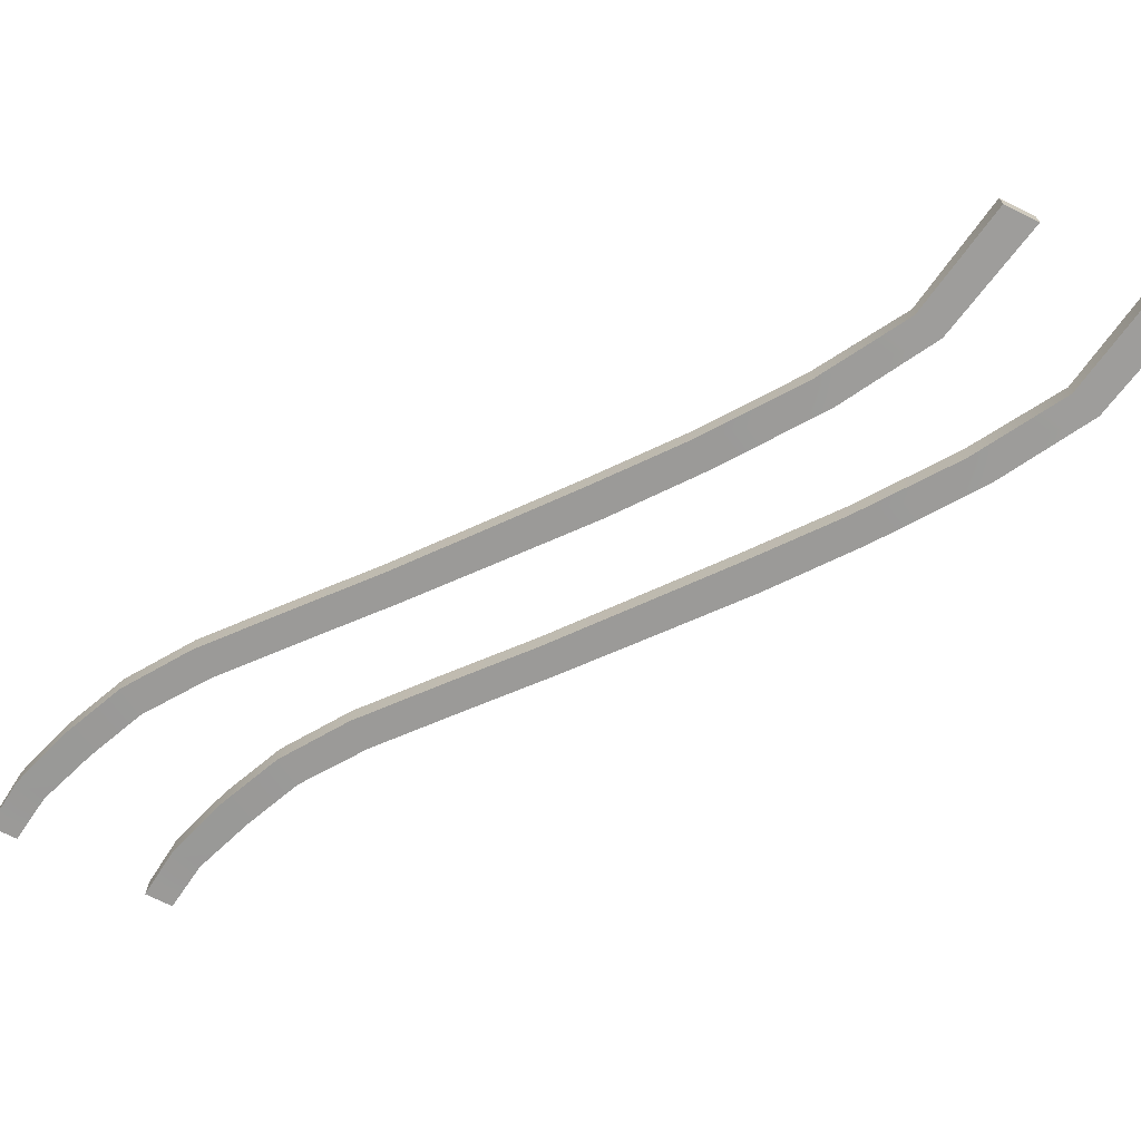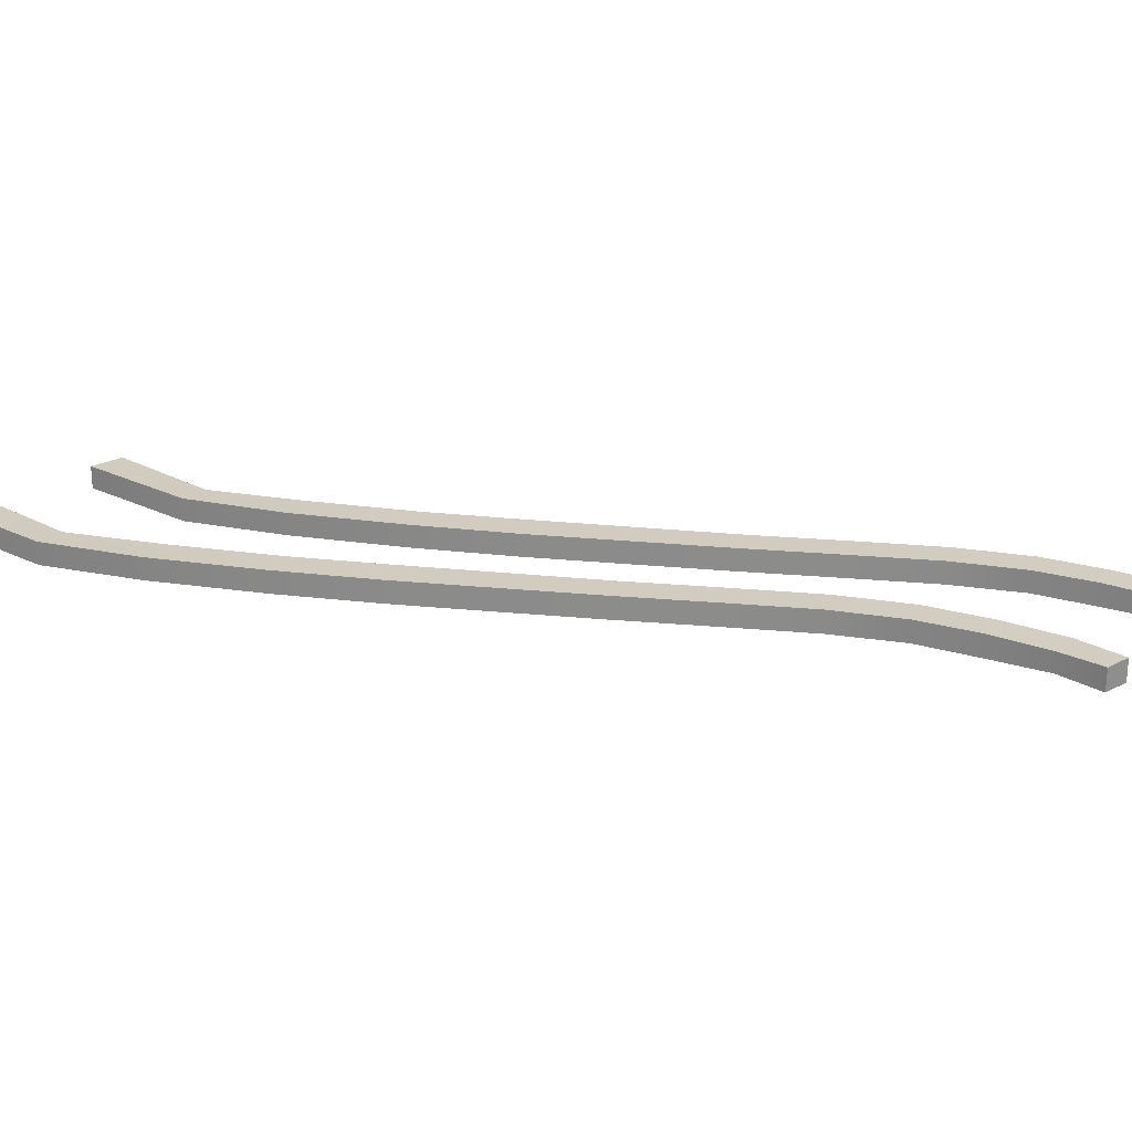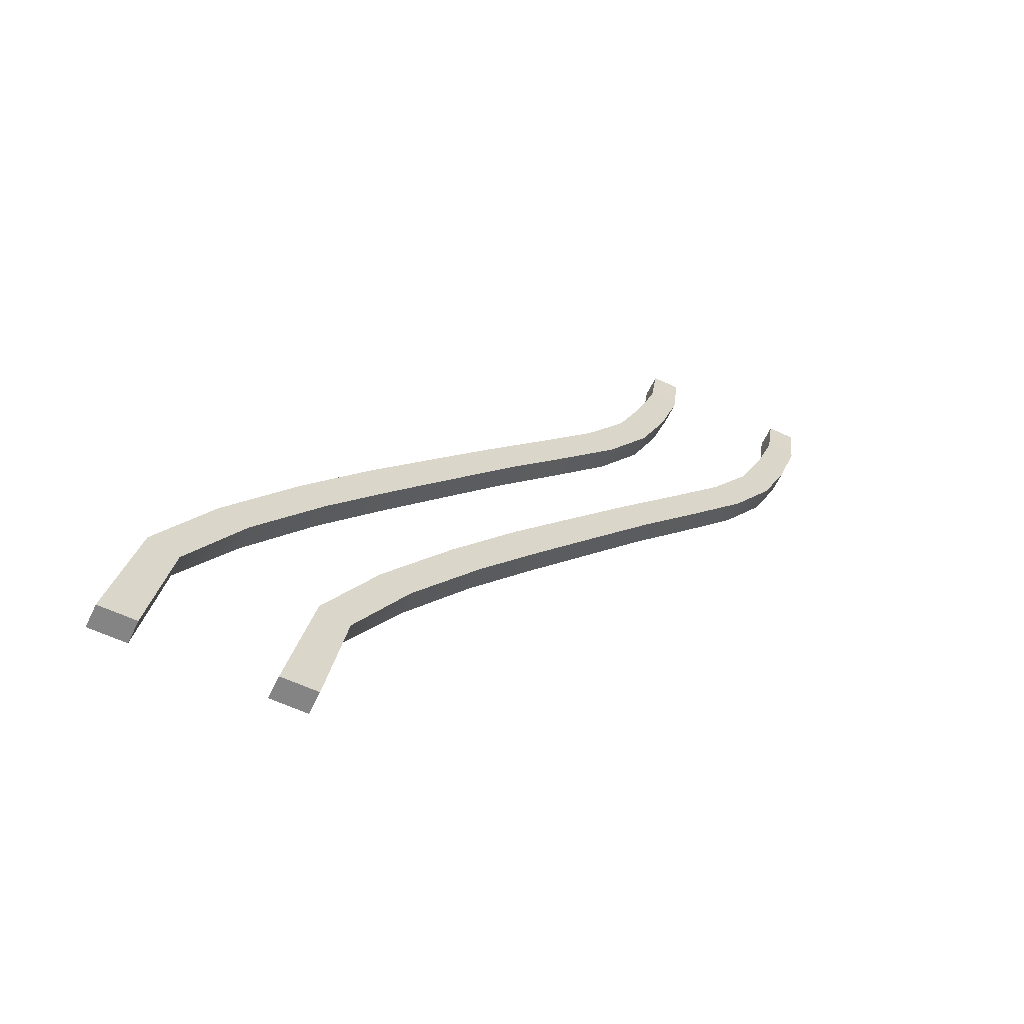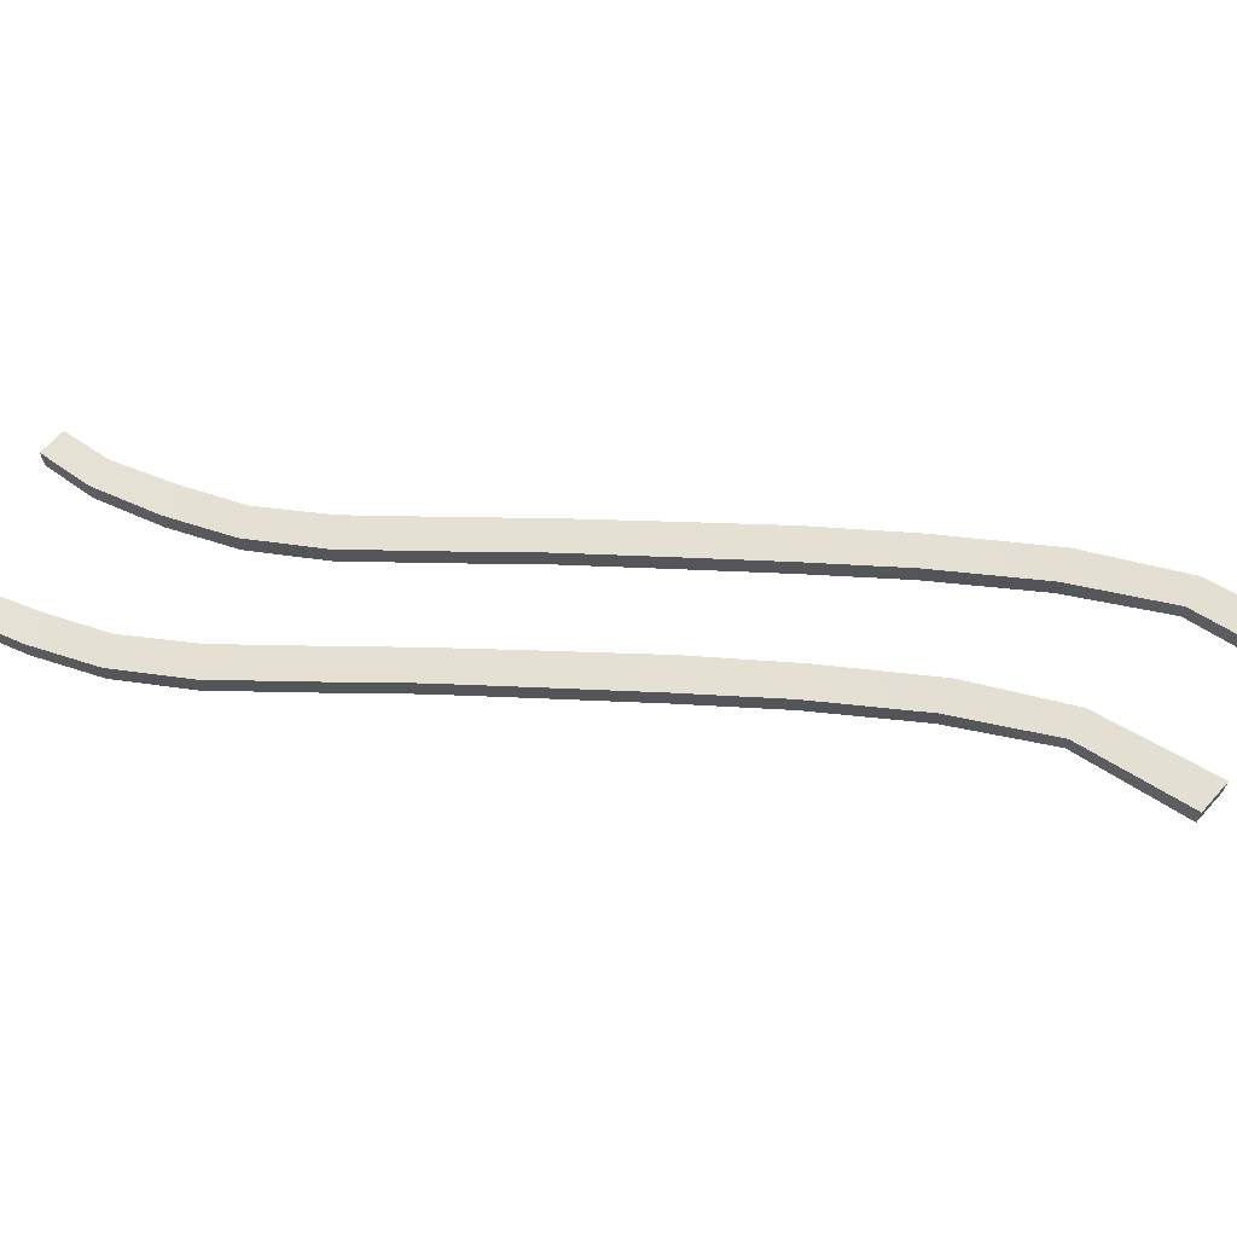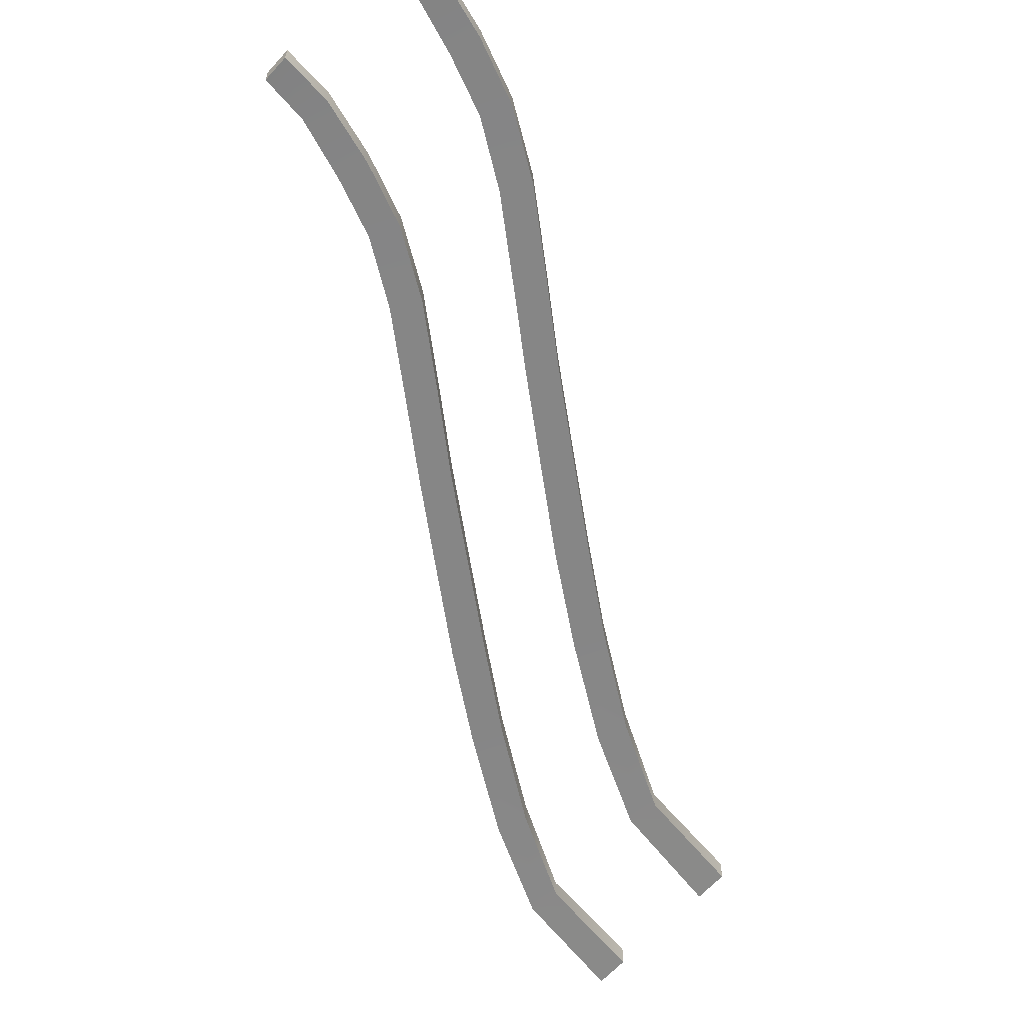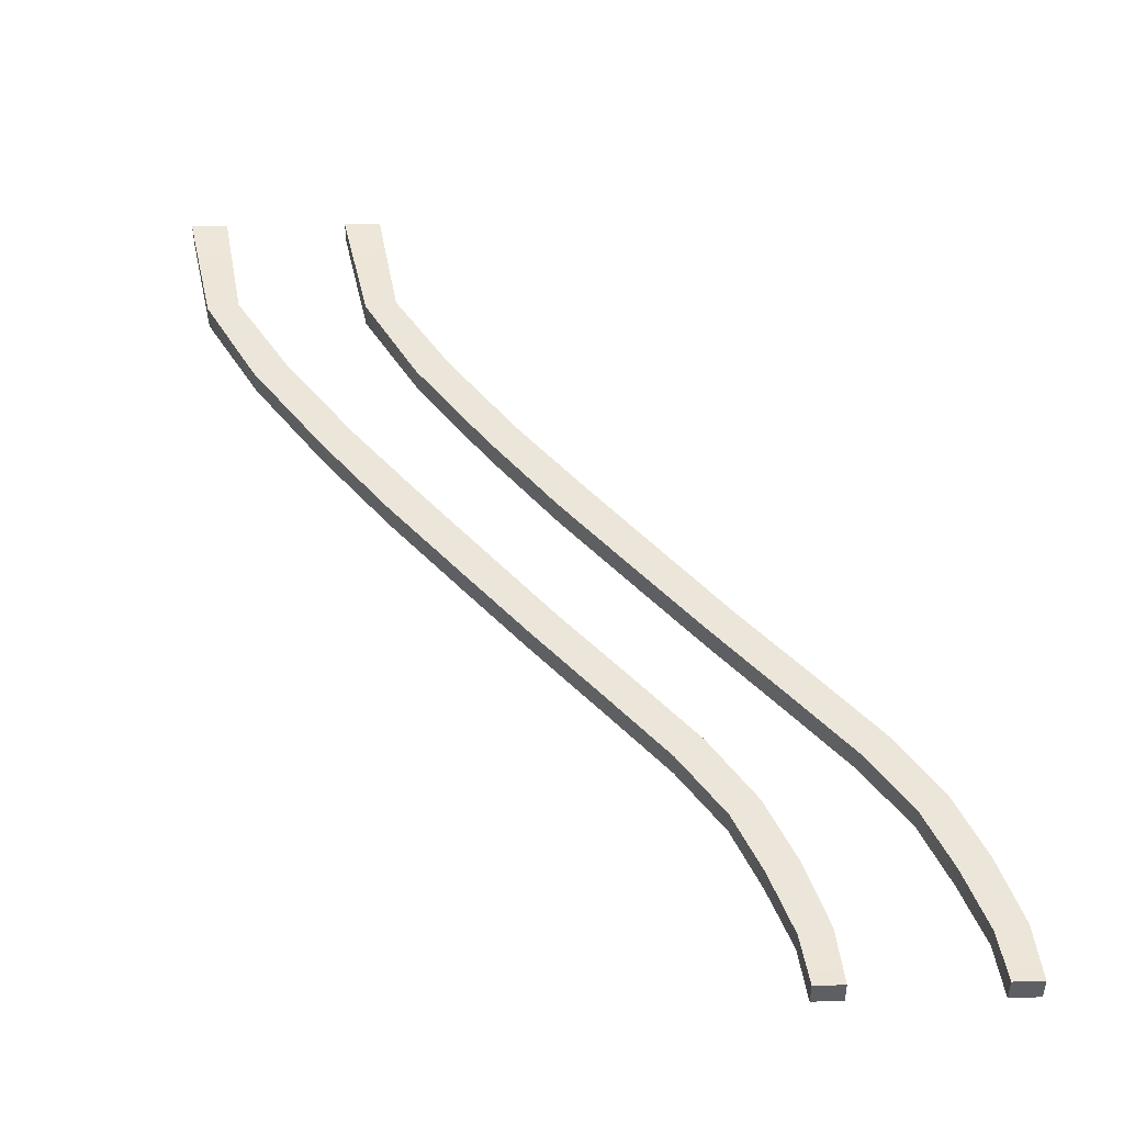
<metadata>
{"format":"obj","ext":"obj","renderer":"f3d","projection":"perspective","resolution":1024,"background":"white","views":[{"elev":-69.4,"azim":153.4,"up":"+Y"},{"elev":24.1,"azim":-40.8,"up":"+Y"},{"elev":-61.5,"azim":-25.4,"up":"+Z"},{"elev":65.9,"azim":131.5,"up":"+Y"},{"elev":-62.1,"azim":48.2,"up":"+Y"},{"elev":47.7,"azim":-1.3,"up":"+Y"}]}
</metadata>
<code>
g default
v -8.974 3.167 -6.77
v -8.784 3.167 -6.769
v -8.974 3.045 -6.77
v -8.783 3.045 -6.769
v -6.037 3.168 -1.858
v -6.037 3.046 -1.858
v -5.89 3.046 -1.859
v -5.89 3.168 -1.859
v -8.402 3.168 -5.657
v -8.567 3.169 -5.597
v -8.565 3.046 -5.597
v -8.403 3.046 -5.656
v -7.714 3.17 -4.737
v -7.86 3.17 -4.633
v -7.859 3.048 -4.634
v -7.714 3.048 -4.737
v -7.045 3.171 -3.913
v -7.179 3.171 -3.812
v -7.179 3.049 -3.812
v -7.044 3.049 -3.913
v -6.403 3.171 -3.162
v -6.542 3.171 -3.066
v -6.542 3.048 -3.066
v -6.403 3.048 -3.162
v -6.029 3.169 -2.486
v -6.185 3.169 -2.432
v -6.185 3.047 -2.432
v -6.029 3.047 -2.486
v -8.682 3.153 -6.143
v -8.842 3.159 -6.109
v -8.845 3.036 -6.108
v -8.682 3.048 -6.143
v -8.05 3.047 -5.163
v -8.204 3.047 -5.083
v -8.204 3.17 -5.083
v -8.05 3.17 -5.163
v -7.357 3.171 -4.296
v -7.496 3.171 -4.193
v -7.496 3.049 -4.193
v -7.356 3.049 -4.296
v -6.721 3.171 -3.537
v -6.857 3.171 -3.436
v -6.857 3.049 -3.437
v -6.721 3.049 -3.537
v -6.175 3.17 -2.82
v -6.319 3.168 -2.741
v -6.319 3.049 -2.742
v -6.175 3.048 -2.821
v -5.919 3.168 -2.141
v -6.073 3.162 -2.115
v -6.073 3.053 -2.115
v -5.919 3.046 -2.141
v -9.804 3.167 -6.77
v -9.614 3.167 -6.769
v -9.804 3.045 -6.77
v -9.613 3.045 -6.769
v -6.867 3.168 -1.858
v -6.867 3.046 -1.858
v -6.72 3.046 -1.859
v -6.72 3.168 -1.859
v -9.232 3.168 -5.657
v -9.397 3.169 -5.597
v -9.395 3.046 -5.597
v -9.233 3.046 -5.656
v -8.544 3.17 -4.737
v -8.69 3.17 -4.633
v -8.689 3.048 -4.634
v -8.544 3.048 -4.737
v -7.874 3.171 -3.913
v -8.009 3.171 -3.812
v -8.009 3.049 -3.812
v -7.874 3.049 -3.913
v -7.233 3.171 -3.162
v -7.372 3.171 -3.066
v -7.372 3.048 -3.066
v -7.233 3.048 -3.162
v -6.859 3.169 -2.486
v -7.015 3.169 -2.432
v -7.015 3.047 -2.432
v -6.858 3.047 -2.486
v -9.512 3.153 -6.143
v -9.672 3.159 -6.109
v -9.675 3.036 -6.108
v -9.512 3.048 -6.143
v -8.88 3.047 -5.163
v -9.034 3.047 -5.083
v -9.034 3.17 -5.083
v -8.88 3.17 -5.163
v -8.186 3.171 -4.296
v -8.326 3.171 -4.193
v -8.326 3.049 -4.193
v -8.186 3.049 -4.296
v -7.551 3.171 -3.537
v -7.687 3.171 -3.436
v -7.687 3.049 -3.437
v -7.551 3.049 -3.537
v -7.005 3.17 -2.82
v -7.149 3.168 -2.741
v -7.149 3.049 -2.742
v -7.004 3.048 -2.821
v -6.749 3.168 -2.141
v -6.903 3.162 -2.115
v -6.903 3.053 -2.115
v -6.749 3.046 -2.141
g railCurved3:pCube106
f 1 2 4 3
f 51 6 5 50
f 51 52 7 6
f 8 7 52 49
f 5 8 49 50
f 8 5 6 7
f 10 9 29 30
f 31 11 10 30
f 31 32 12 11
f 9 12 32 29
f 35 36 9 10
f 11 34 35 10
f 11 12 33 34
f 36 33 12 9
f 18 17 37 38
f 39 19 18 38
f 39 40 20 19
f 17 20 40 37
f 22 21 41 42
f 43 23 22 42
f 43 44 24 23
f 21 24 44 41
f 26 25 45 46
f 47 27 26 46
f 47 48 28 27
f 25 28 48 45
f 30 29 2 1
f 3 31 30 1
f 3 4 32 31
f 29 32 4 2
f 34 33 16 15
f 35 34 15 14
f 14 13 36 35
f 13 16 33 36
f 38 37 13 14
f 15 39 38 14
f 15 16 40 39
f 37 40 16 13
f 42 41 17 18
f 19 43 42 18
f 19 20 44 43
f 41 44 20 17
f 46 45 21 22
f 23 47 46 22
f 23 24 48 47
f 45 48 24 21
f 50 49 25 26
f 27 51 50 26
f 27 28 52 51
f 49 52 28 25
f 53 54 56 55
f 103 58 57 102
f 103 104 59 58
f 60 59 104 101
f 57 60 101 102
f 60 57 58 59
f 62 61 81 82
f 83 63 62 82
f 83 84 64 63
f 61 64 84 81
f 87 88 61 62
f 63 86 87 62
f 63 64 85 86
f 88 85 64 61
f 70 69 89 90
f 91 71 70 90
f 91 92 72 71
f 69 72 92 89
f 74 73 93 94
f 95 75 74 94
f 95 96 76 75
f 73 76 96 93
f 78 77 97 98
f 99 79 78 98
f 99 100 80 79
f 77 80 100 97
f 82 81 54 53
f 55 83 82 53
f 55 56 84 83
f 81 84 56 54
f 86 85 68 67
f 87 86 67 66
f 66 65 88 87
f 65 68 85 88
f 90 89 65 66
f 67 91 90 66
f 67 68 92 91
f 89 92 68 65
f 94 93 69 70
f 71 95 94 70
f 71 72 96 95
f 93 96 72 69
f 98 97 73 74
f 75 99 98 74
f 75 76 100 99
f 97 100 76 73
f 102 101 77 78
f 79 103 102 78
f 79 80 104 103
f 101 104 80 77

</code>
